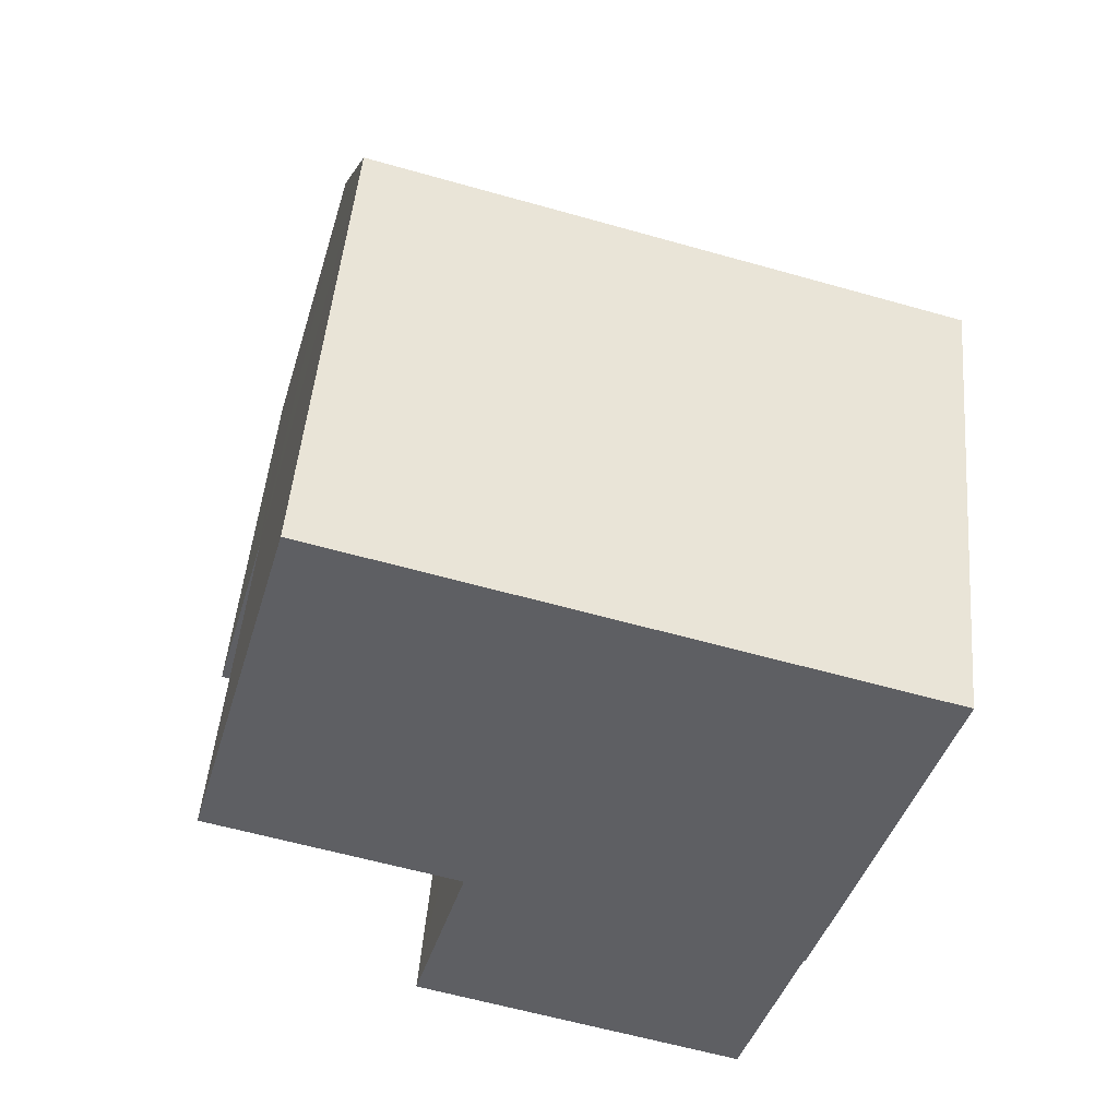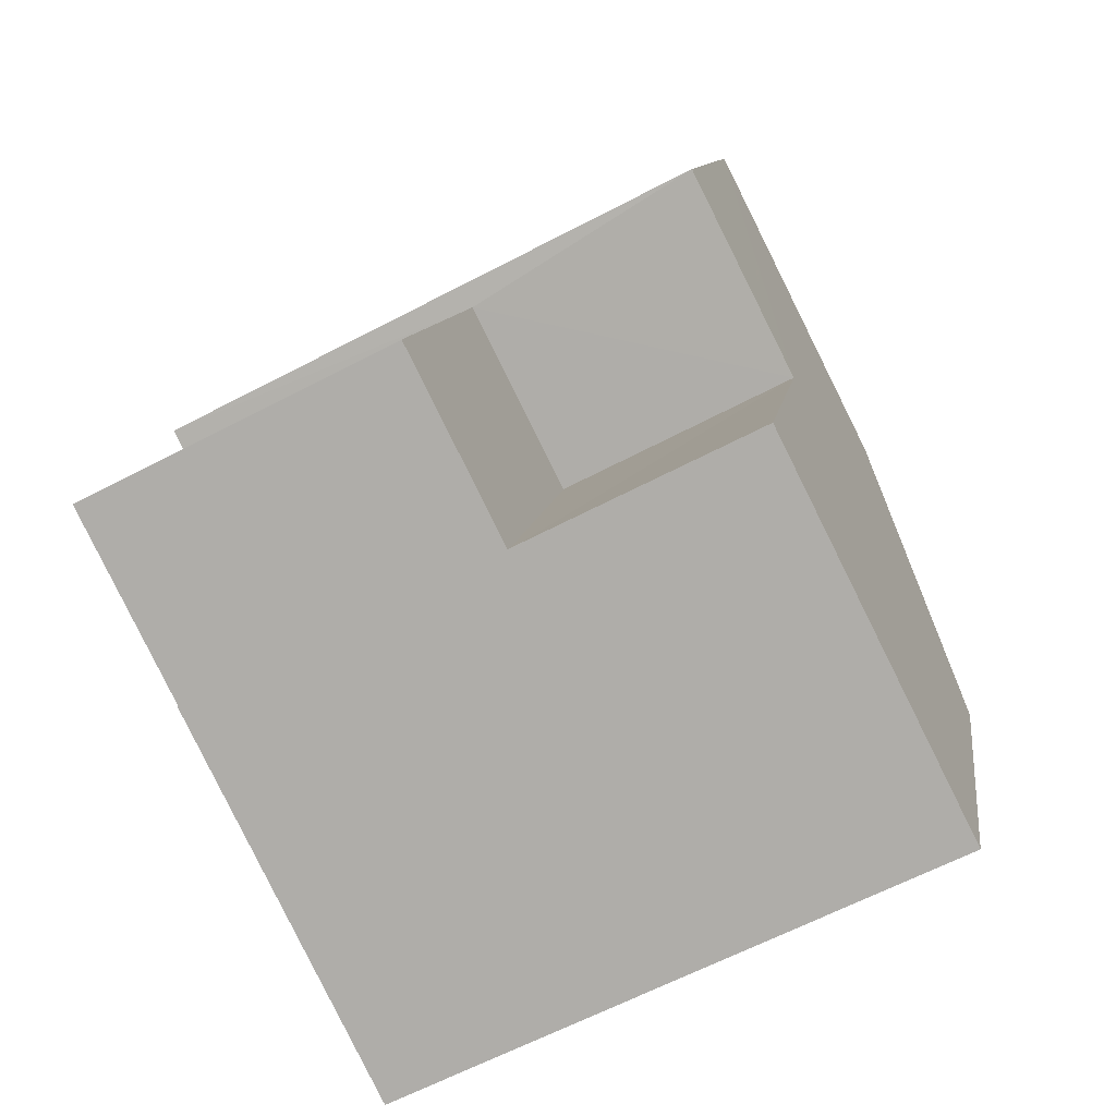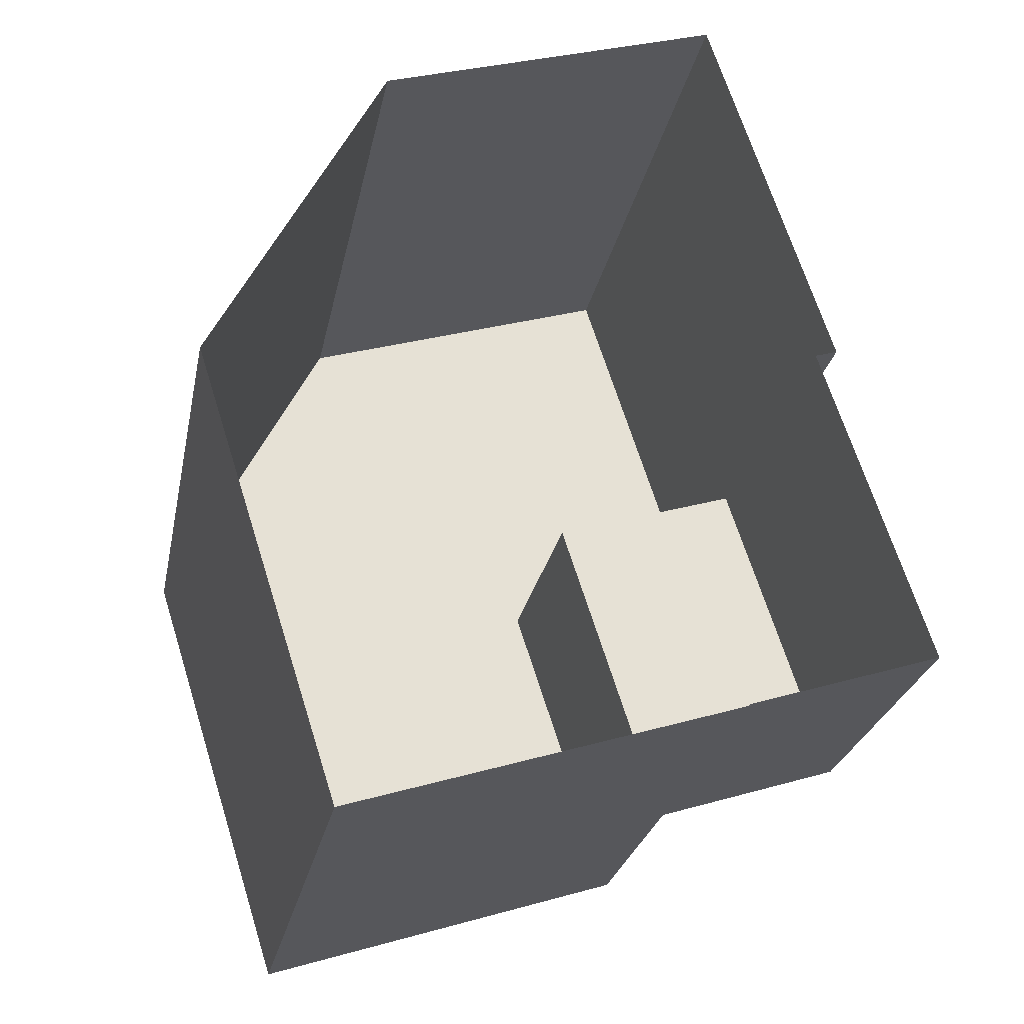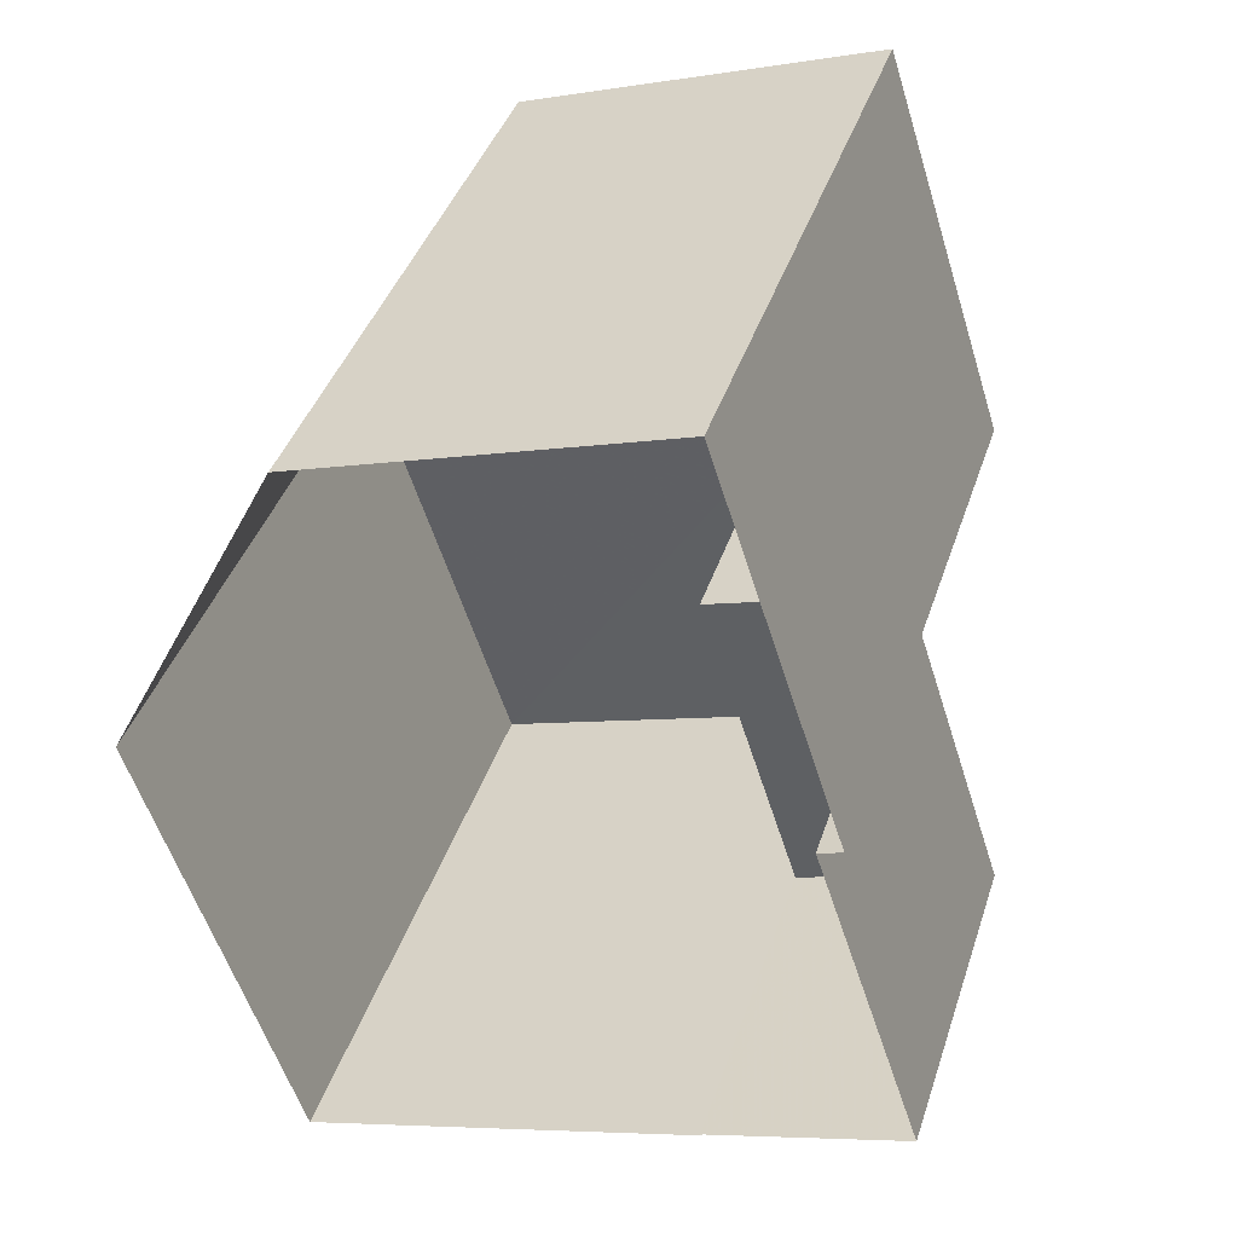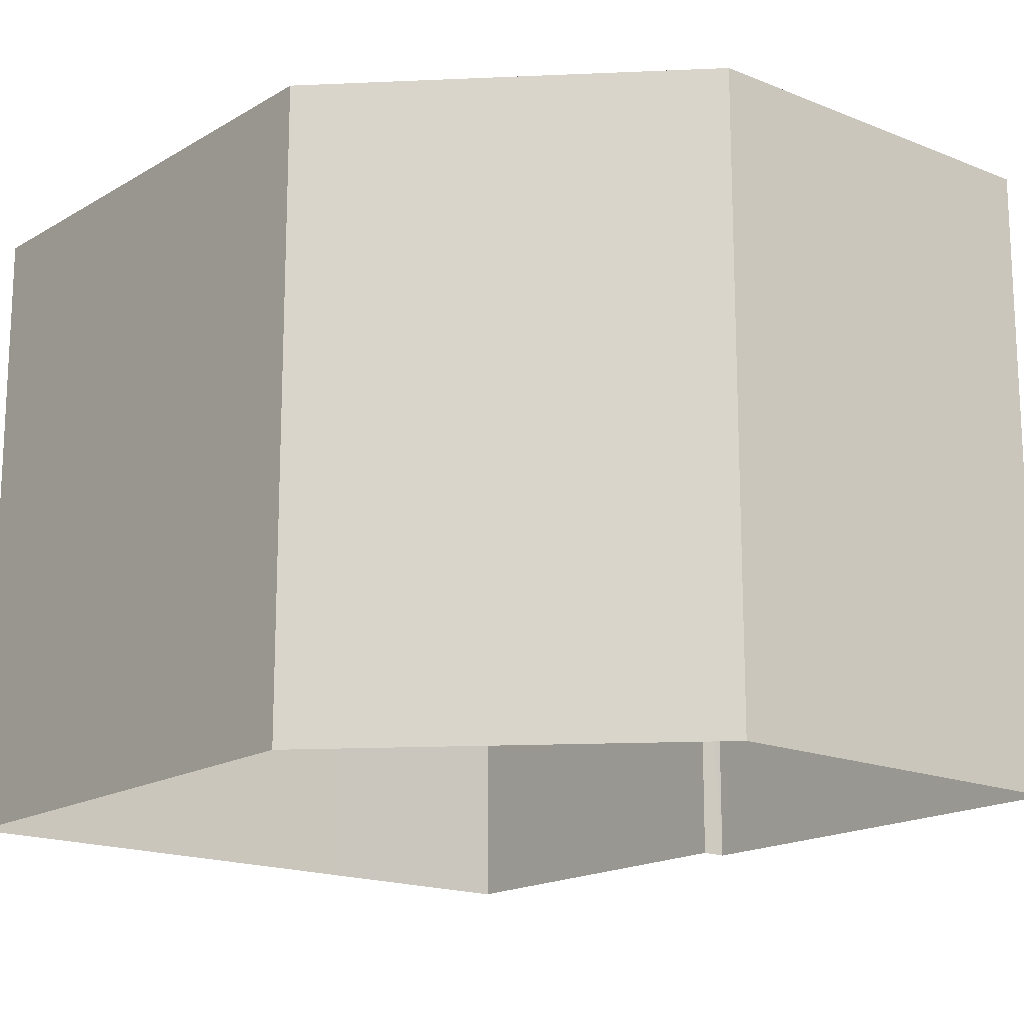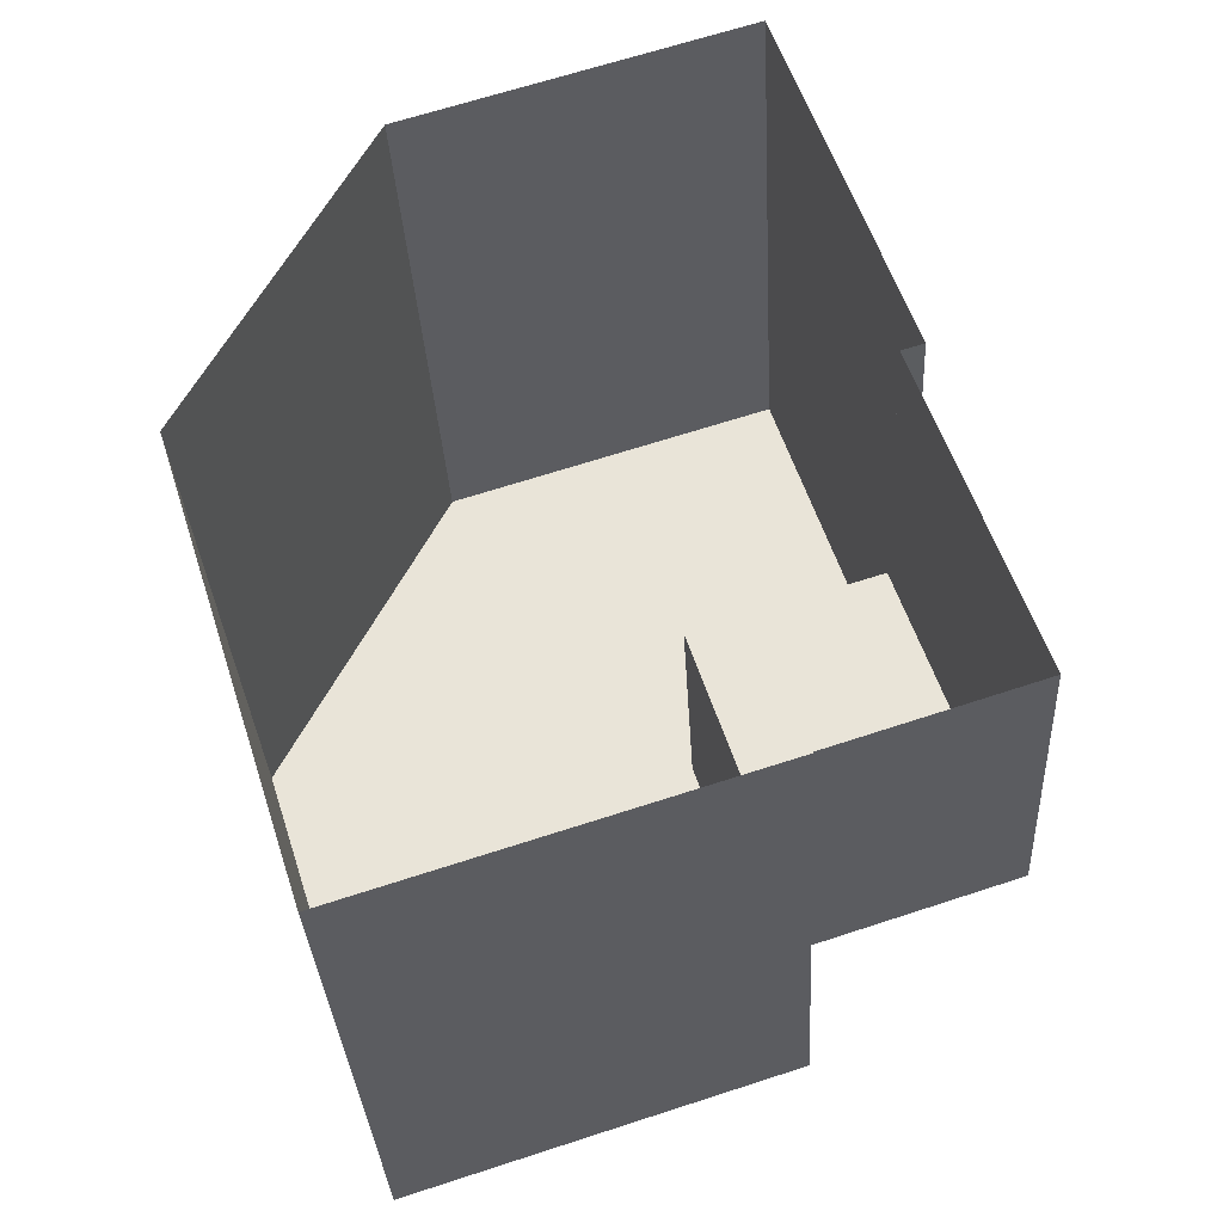
<metadata>
{"format":"obj","ext":"obj","renderer":"f3d","projection":"perspective","resolution":1024,"background":"white","views":[{"elev":-58.9,"azim":73.6,"up":"+Y"},{"elev":-63.6,"azim":-62.1,"up":"+Y"},{"elev":-26.0,"azim":168.9,"up":"+Y"},{"elev":40.6,"azim":-162.5,"up":"+Y"},{"elev":-17.0,"azim":122.4,"up":"+Z"},{"elev":-33.1,"azim":-176.9,"up":"+Y"}]}
</metadata>
<code>
v -2.248e+05 -1.276e+05 14.53
v -2.248e+05 -1.276e+05 14.53
v -2.248e+05 -1.276e+05 14.53
v -2.248e+05 -1.276e+05 14.53
v -2.248e+05 -1.276e+05 14.53
v -2.248e+05 -1.276e+05 14.53
v -2.248e+05 -1.276e+05 14.53
v -2.248e+05 -1.276e+05 14.53
v -2.248e+05 -1.276e+05 14.53
v -2.248e+05 -1.276e+05 18.77
v -2.248e+05 -1.276e+05 18.77
v -2.248e+05 -1.276e+05 18.77
v -2.248e+05 -1.276e+05 18.77
v -2.248e+05 -1.276e+05 22
v -2.248e+05 -1.276e+05 22
v -2.248e+05 -1.276e+05 22
v -2.248e+05 -1.276e+05 22
v -2.248e+05 -1.276e+05 22
v -2.248e+05 -1.276e+05 22
v -2.248e+05 -1.276e+05 22
f 1 2 3
f 3 4 1
f 5 6 2
f 5 7 6
f 8 5 1
f 9 7 5
f 1 5 2
f 10 11 12
f 10 13 11
f 14 15 16
f 17 14 16
f 15 18 16
f 16 18 19
f 16 19 20
f 13 8 11
f 13 5 8
f 15 2 6
f 18 15 6
f 12 11 8
f 1 12 8
f 14 17 4
f 3 14 4
f 19 7 9
f 20 19 9
f 14 3 2
f 15 14 2
f 19 6 7
f 19 18 6
f 9 13 20
f 20 13 16
f 9 5 13
f 16 13 10
f 1 4 12
f 4 17 12
f 12 16 10
f 12 17 16

</code>
